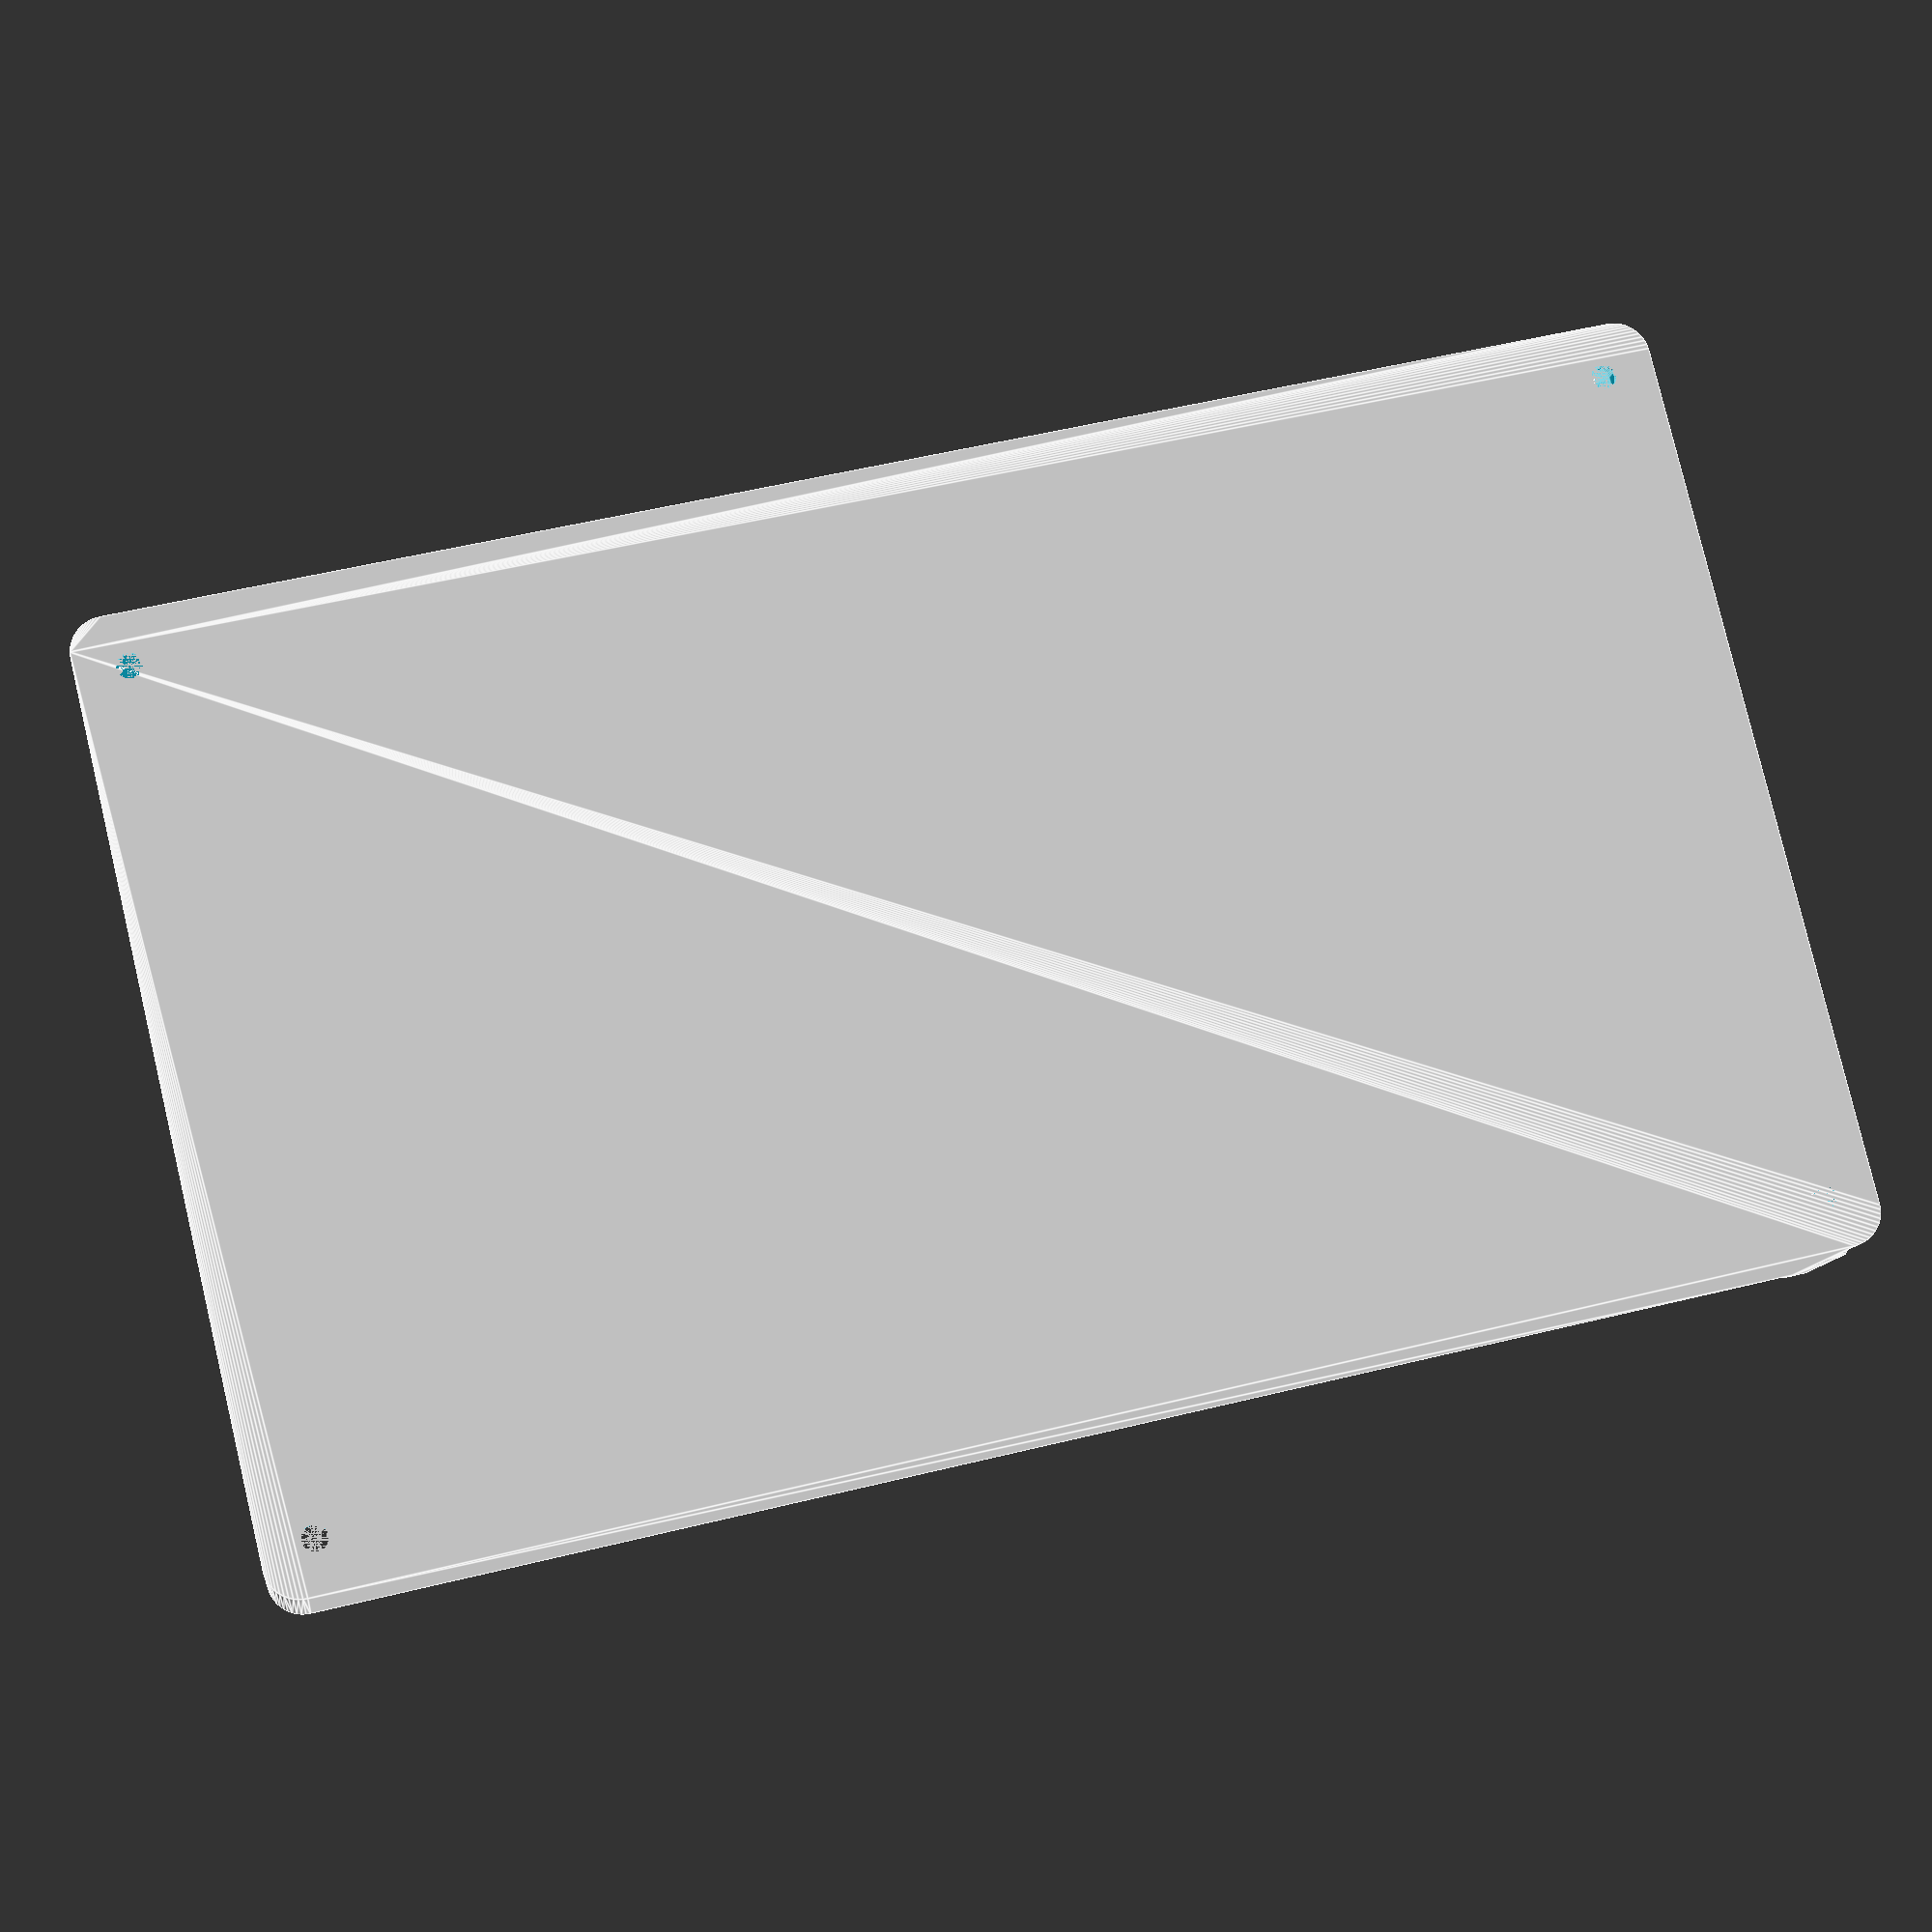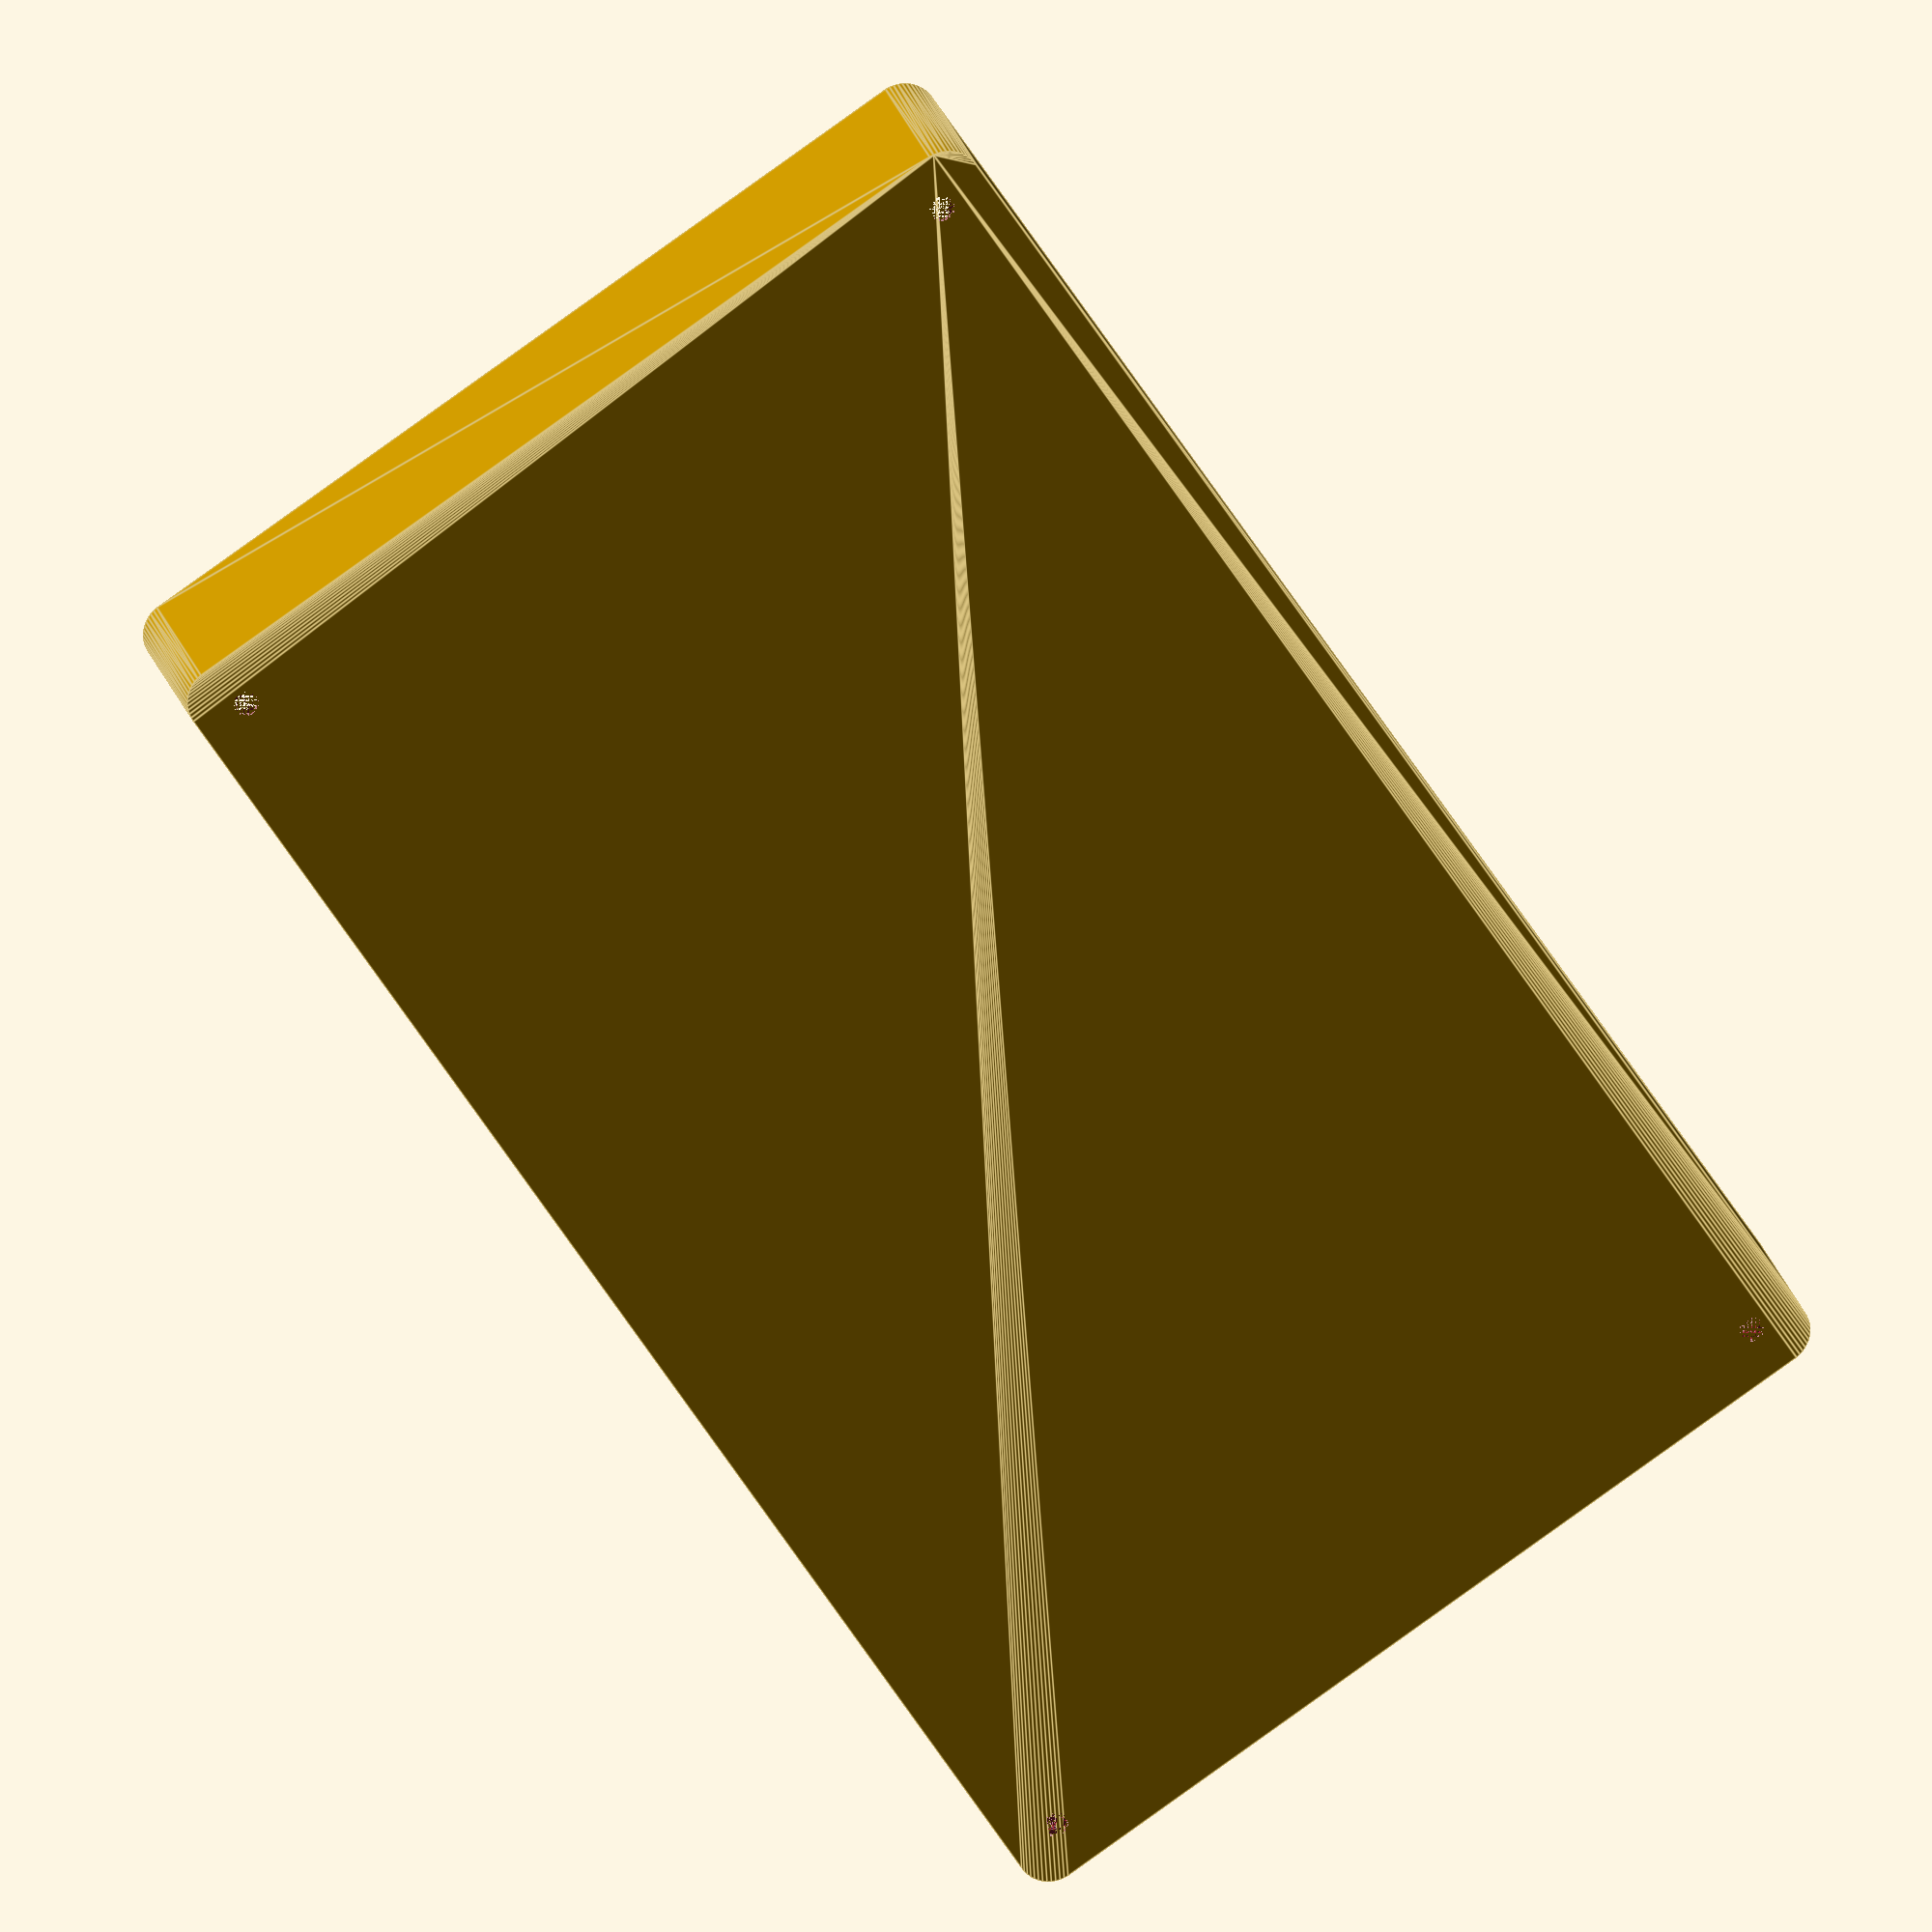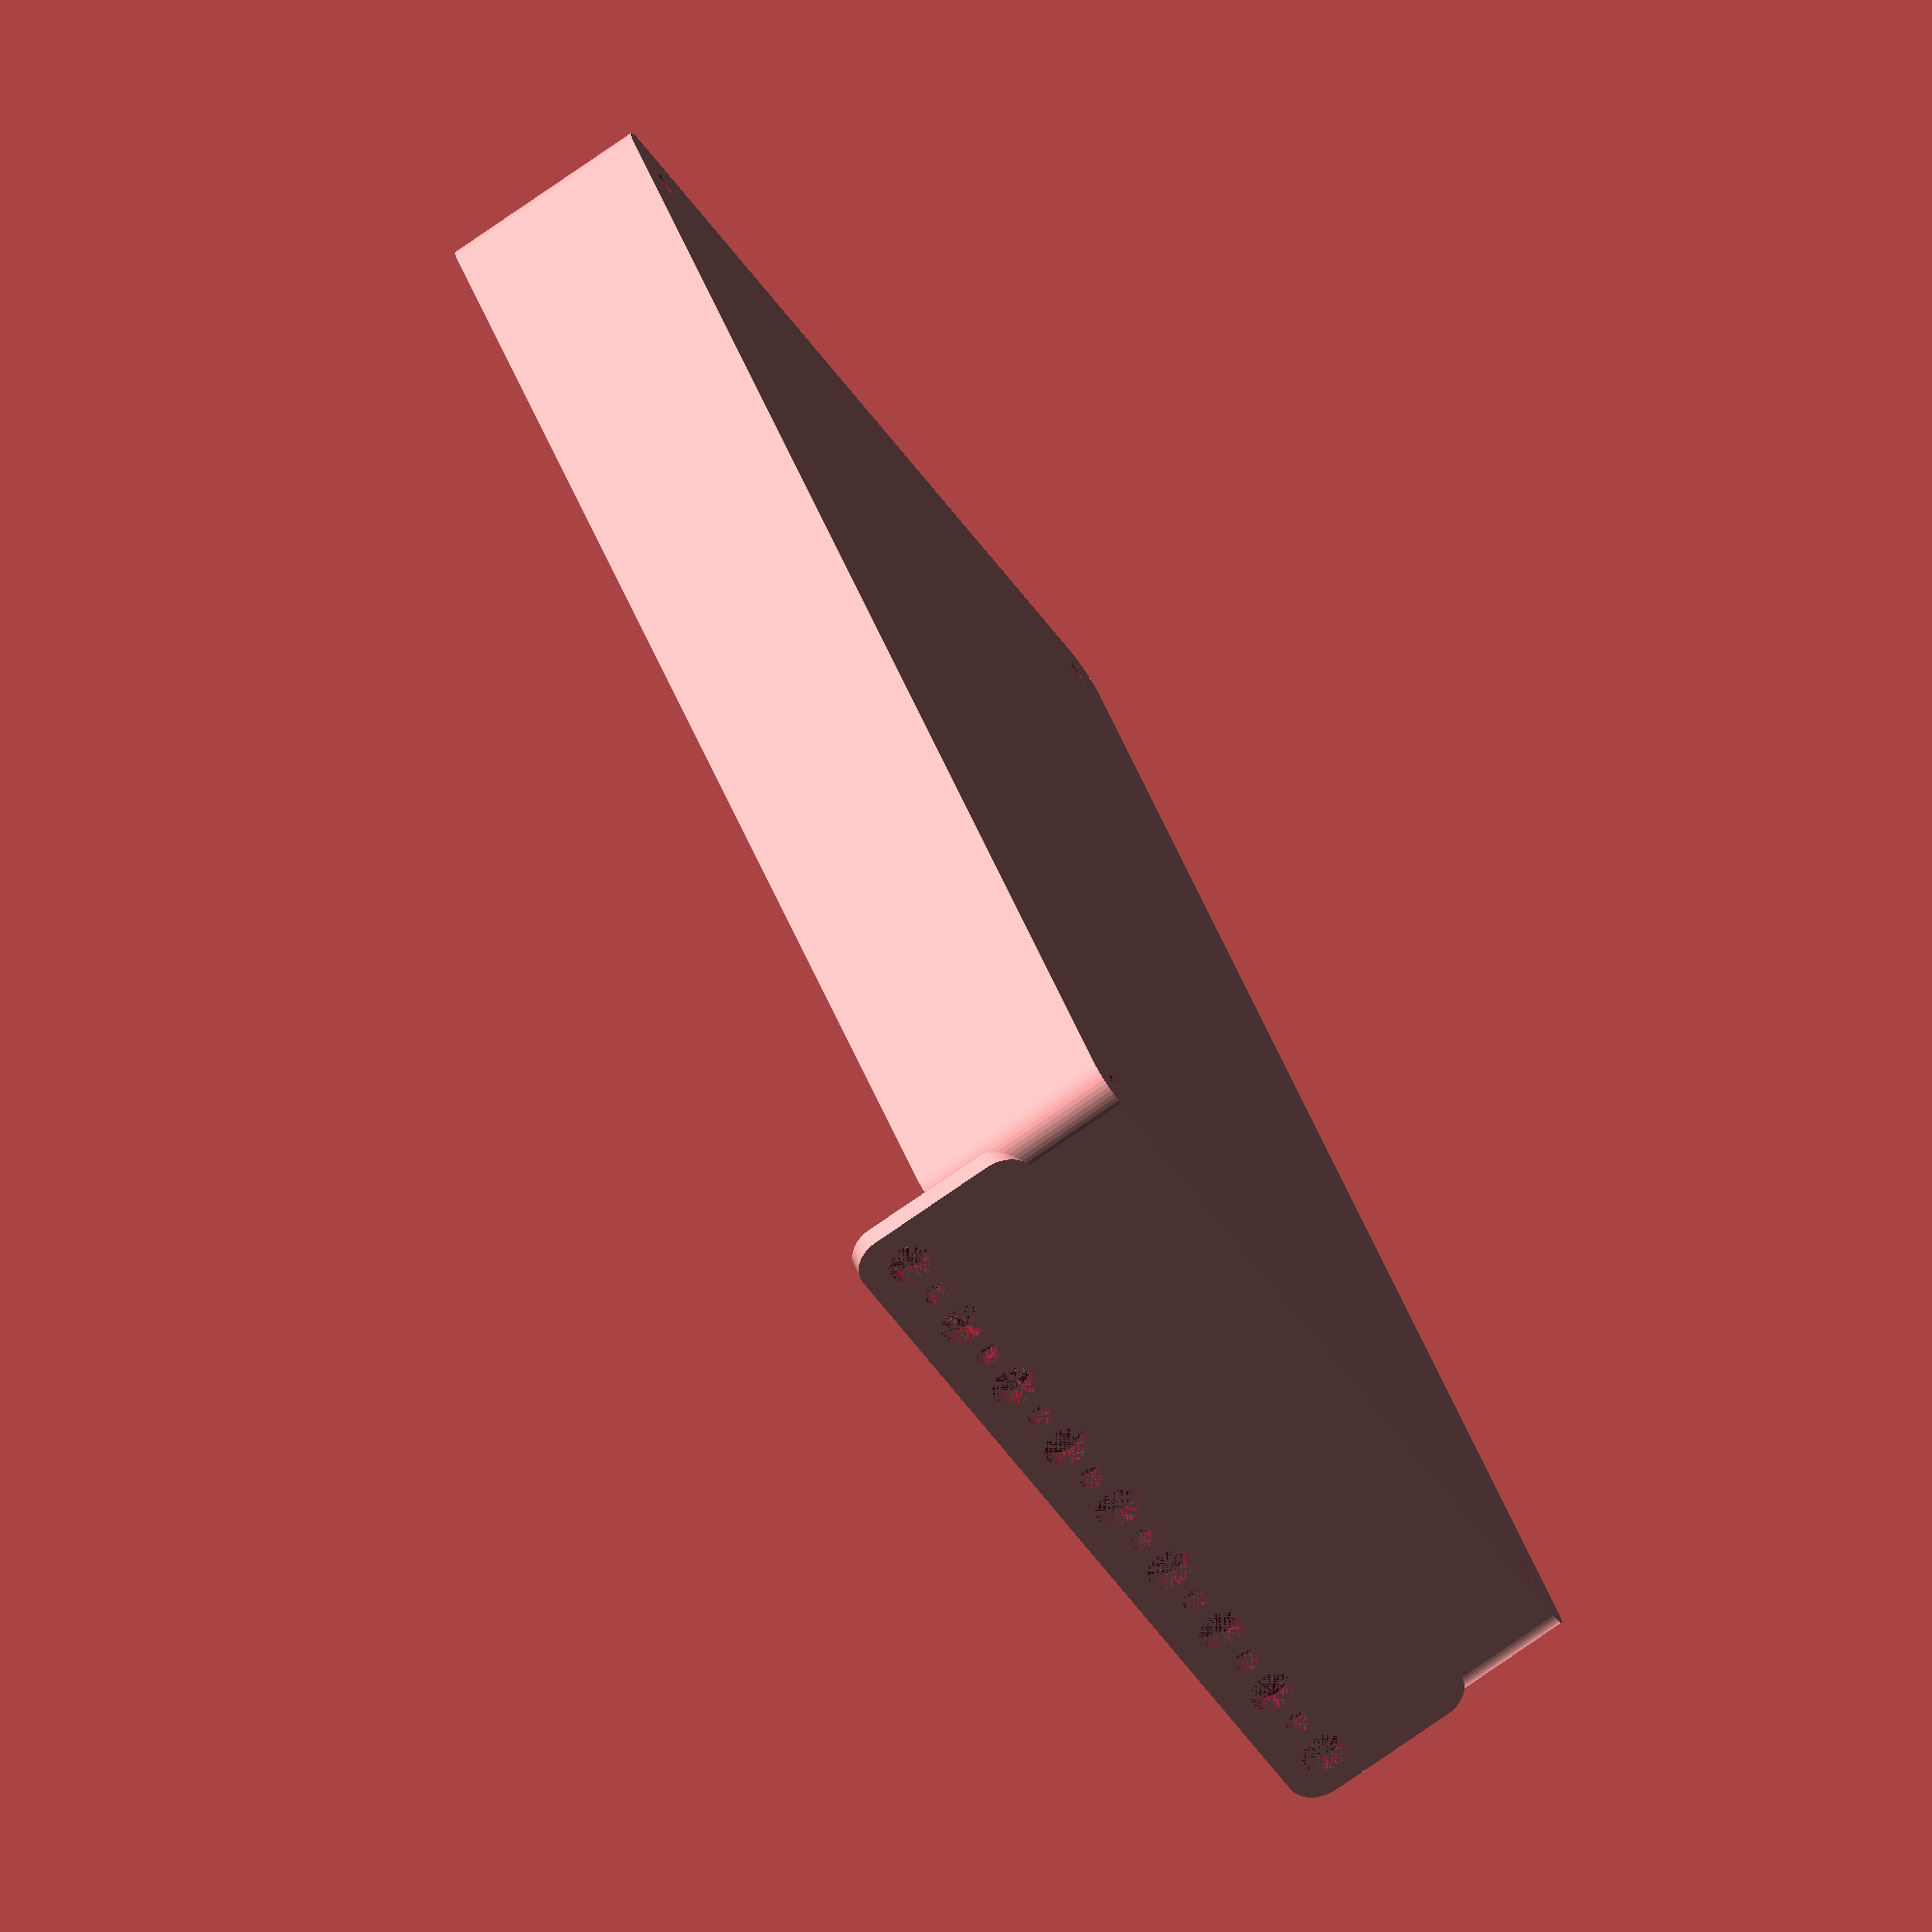
<openscad>
$fn = 50;


difference() {
	union() {
		difference() {
			union() {
				hull() {
					translate(v = [-62.5000000000, 107.5000000000, 0]) {
						cylinder(h = 30, r = 5);
					}
					translate(v = [62.5000000000, 107.5000000000, 0]) {
						cylinder(h = 30, r = 5);
					}
					translate(v = [-62.5000000000, -107.5000000000, 0]) {
						cylinder(h = 30, r = 5);
					}
					translate(v = [62.5000000000, -107.5000000000, 0]) {
						cylinder(h = 30, r = 5);
					}
				}
			}
			union() {
				translate(v = [-60.0000000000, -105.0000000000, 3]) {
					rotate(a = [0, 0, 0]) {
						difference() {
							union() {
								translate(v = [0, 0, -3.0000000000]) {
									cylinder(h = 3, r = 1.5000000000);
								}
								translate(v = [0, 0, -1.9000000000]) {
									cylinder(h = 1.9000000000, r1 = 1.8000000000, r2 = 3.6000000000);
								}
								cylinder(h = 250, r = 3.6000000000);
								translate(v = [0, 0, -3.0000000000]) {
									cylinder(h = 3, r = 1.8000000000);
								}
								translate(v = [0, 0, -3.0000000000]) {
									cylinder(h = 3, r = 1.5000000000);
								}
							}
							union();
						}
					}
				}
				translate(v = [60.0000000000, -105.0000000000, 3]) {
					rotate(a = [0, 0, 0]) {
						difference() {
							union() {
								translate(v = [0, 0, -3.0000000000]) {
									cylinder(h = 3, r = 1.5000000000);
								}
								translate(v = [0, 0, -1.9000000000]) {
									cylinder(h = 1.9000000000, r1 = 1.8000000000, r2 = 3.6000000000);
								}
								cylinder(h = 250, r = 3.6000000000);
								translate(v = [0, 0, -3.0000000000]) {
									cylinder(h = 3, r = 1.8000000000);
								}
								translate(v = [0, 0, -3.0000000000]) {
									cylinder(h = 3, r = 1.5000000000);
								}
							}
							union();
						}
					}
				}
				translate(v = [-60.0000000000, 105.0000000000, 3]) {
					rotate(a = [0, 0, 0]) {
						difference() {
							union() {
								translate(v = [0, 0, -3.0000000000]) {
									cylinder(h = 3, r = 1.5000000000);
								}
								translate(v = [0, 0, -1.9000000000]) {
									cylinder(h = 1.9000000000, r1 = 1.8000000000, r2 = 3.6000000000);
								}
								cylinder(h = 250, r = 3.6000000000);
								translate(v = [0, 0, -3.0000000000]) {
									cylinder(h = 3, r = 1.8000000000);
								}
								translate(v = [0, 0, -3.0000000000]) {
									cylinder(h = 3, r = 1.5000000000);
								}
							}
							union();
						}
					}
				}
				translate(v = [60.0000000000, 105.0000000000, 3]) {
					rotate(a = [0, 0, 0]) {
						difference() {
							union() {
								translate(v = [0, 0, -3.0000000000]) {
									cylinder(h = 3, r = 1.5000000000);
								}
								translate(v = [0, 0, -1.9000000000]) {
									cylinder(h = 1.9000000000, r1 = 1.8000000000, r2 = 3.6000000000);
								}
								cylinder(h = 250, r = 3.6000000000);
								translate(v = [0, 0, -3.0000000000]) {
									cylinder(h = 3, r = 1.8000000000);
								}
								translate(v = [0, 0, -3.0000000000]) {
									cylinder(h = 3, r = 1.5000000000);
								}
							}
							union();
						}
					}
				}
				translate(v = [0, 0, 2.9925000000]) {
					hull() {
						union() {
							translate(v = [-62.0000000000, 107.0000000000, 4]) {
								cylinder(h = 67, r = 4);
							}
							translate(v = [-62.0000000000, 107.0000000000, 4]) {
								sphere(r = 4);
							}
							translate(v = [-62.0000000000, 107.0000000000, 71]) {
								sphere(r = 4);
							}
						}
						union() {
							translate(v = [62.0000000000, 107.0000000000, 4]) {
								cylinder(h = 67, r = 4);
							}
							translate(v = [62.0000000000, 107.0000000000, 4]) {
								sphere(r = 4);
							}
							translate(v = [62.0000000000, 107.0000000000, 71]) {
								sphere(r = 4);
							}
						}
						union() {
							translate(v = [-62.0000000000, -107.0000000000, 4]) {
								cylinder(h = 67, r = 4);
							}
							translate(v = [-62.0000000000, -107.0000000000, 4]) {
								sphere(r = 4);
							}
							translate(v = [-62.0000000000, -107.0000000000, 71]) {
								sphere(r = 4);
							}
						}
						union() {
							translate(v = [62.0000000000, -107.0000000000, 4]) {
								cylinder(h = 67, r = 4);
							}
							translate(v = [62.0000000000, -107.0000000000, 4]) {
								sphere(r = 4);
							}
							translate(v = [62.0000000000, -107.0000000000, 71]) {
								sphere(r = 4);
							}
						}
					}
				}
			}
		}
		union() {
			translate(v = [0, 112.5000000000, 30]) {
				rotate(a = [90, 0, 0]) {
					hull() {
						translate(v = [-62.0000000000, 9.5000000000, 0]) {
							cylinder(h = 3, r = 5);
						}
						translate(v = [62.0000000000, 9.5000000000, 0]) {
							cylinder(h = 3, r = 5);
						}
						translate(v = [-62.0000000000, -9.5000000000, 0]) {
							cylinder(h = 3, r = 5);
						}
						translate(v = [62.0000000000, -9.5000000000, 0]) {
							cylinder(h = 3, r = 5);
						}
					}
				}
			}
		}
	}
	union() {
		translate(v = [0, 0, 2.9925000000]) {
			hull() {
				union() {
					translate(v = [-64.0000000000, 109.0000000000, 2]) {
						cylinder(h = 11, r = 2);
					}
					translate(v = [-64.0000000000, 109.0000000000, 2]) {
						sphere(r = 2);
					}
					translate(v = [-64.0000000000, 109.0000000000, 13]) {
						sphere(r = 2);
					}
				}
				union() {
					translate(v = [64.0000000000, 109.0000000000, 2]) {
						cylinder(h = 11, r = 2);
					}
					translate(v = [64.0000000000, 109.0000000000, 2]) {
						sphere(r = 2);
					}
					translate(v = [64.0000000000, 109.0000000000, 13]) {
						sphere(r = 2);
					}
				}
				union() {
					translate(v = [-64.0000000000, -109.0000000000, 2]) {
						cylinder(h = 11, r = 2);
					}
					translate(v = [-64.0000000000, -109.0000000000, 2]) {
						sphere(r = 2);
					}
					translate(v = [-64.0000000000, -109.0000000000, 13]) {
						sphere(r = 2);
					}
				}
				union() {
					translate(v = [64.0000000000, -109.0000000000, 2]) {
						cylinder(h = 11, r = 2);
					}
					translate(v = [64.0000000000, -109.0000000000, 2]) {
						sphere(r = 2);
					}
					translate(v = [64.0000000000, -109.0000000000, 13]) {
						sphere(r = 2);
					}
				}
			}
		}
		translate(v = [-60.0000000000, 112.5000000000, 37.5000000000]) {
			rotate(a = [90, 0, 0]) {
				cylinder(h = 3, r = 3.2500000000);
			}
		}
		translate(v = [-52.5000000000, 112.5000000000, 37.5000000000]) {
			rotate(a = [90, 0, 0]) {
				cylinder(h = 3, r = 1.8000000000);
			}
		}
		translate(v = [-45.0000000000, 112.5000000000, 37.5000000000]) {
			rotate(a = [90, 0, 0]) {
				cylinder(h = 3, r = 3.2500000000);
			}
		}
		translate(v = [-37.5000000000, 112.5000000000, 37.5000000000]) {
			rotate(a = [90, 0, 0]) {
				cylinder(h = 3, r = 1.8000000000);
			}
		}
		translate(v = [-30.0000000000, 112.5000000000, 37.5000000000]) {
			rotate(a = [90, 0, 0]) {
				cylinder(h = 3, r = 3.2500000000);
			}
		}
		translate(v = [-22.5000000000, 112.5000000000, 37.5000000000]) {
			rotate(a = [90, 0, 0]) {
				cylinder(h = 3, r = 1.8000000000);
			}
		}
		translate(v = [-15.0000000000, 112.5000000000, 37.5000000000]) {
			rotate(a = [90, 0, 0]) {
				cylinder(h = 3, r = 3.2500000000);
			}
		}
		translate(v = [-7.5000000000, 112.5000000000, 37.5000000000]) {
			rotate(a = [90, 0, 0]) {
				cylinder(h = 3, r = 1.8000000000);
			}
		}
		translate(v = [0.0000000000, 112.5000000000, 37.5000000000]) {
			rotate(a = [90, 0, 0]) {
				cylinder(h = 3, r = 3.2500000000);
			}
		}
		translate(v = [7.5000000000, 112.5000000000, 37.5000000000]) {
			rotate(a = [90, 0, 0]) {
				cylinder(h = 3, r = 1.8000000000);
			}
		}
		translate(v = [15.0000000000, 112.5000000000, 37.5000000000]) {
			rotate(a = [90, 0, 0]) {
				cylinder(h = 3, r = 3.2500000000);
			}
		}
		translate(v = [22.5000000000, 112.5000000000, 37.5000000000]) {
			rotate(a = [90, 0, 0]) {
				cylinder(h = 3, r = 1.8000000000);
			}
		}
		translate(v = [30.0000000000, 112.5000000000, 37.5000000000]) {
			rotate(a = [90, 0, 0]) {
				cylinder(h = 3, r = 3.2500000000);
			}
		}
		translate(v = [37.5000000000, 112.5000000000, 37.5000000000]) {
			rotate(a = [90, 0, 0]) {
				cylinder(h = 3, r = 1.8000000000);
			}
		}
		translate(v = [45.0000000000, 112.5000000000, 37.5000000000]) {
			rotate(a = [90, 0, 0]) {
				cylinder(h = 3, r = 3.2500000000);
			}
		}
		translate(v = [52.5000000000, 112.5000000000, 37.5000000000]) {
			rotate(a = [90, 0, 0]) {
				cylinder(h = 3, r = 1.8000000000);
			}
		}
		translate(v = [60.0000000000, 112.5000000000, 37.5000000000]) {
			rotate(a = [90, 0, 0]) {
				cylinder(h = 3, r = 3.2500000000);
			}
		}
		translate(v = [60.0000000000, 112.5000000000, 37.5000000000]) {
			rotate(a = [90, 0, 0]) {
				cylinder(h = 3, r = 3.2500000000);
			}
		}
	}
}
</openscad>
<views>
elev=191.4 azim=103.4 roll=6.8 proj=p view=edges
elev=160.9 azim=33.6 roll=12.0 proj=o view=edges
elev=258.0 azim=31.9 roll=55.3 proj=o view=wireframe
</views>
